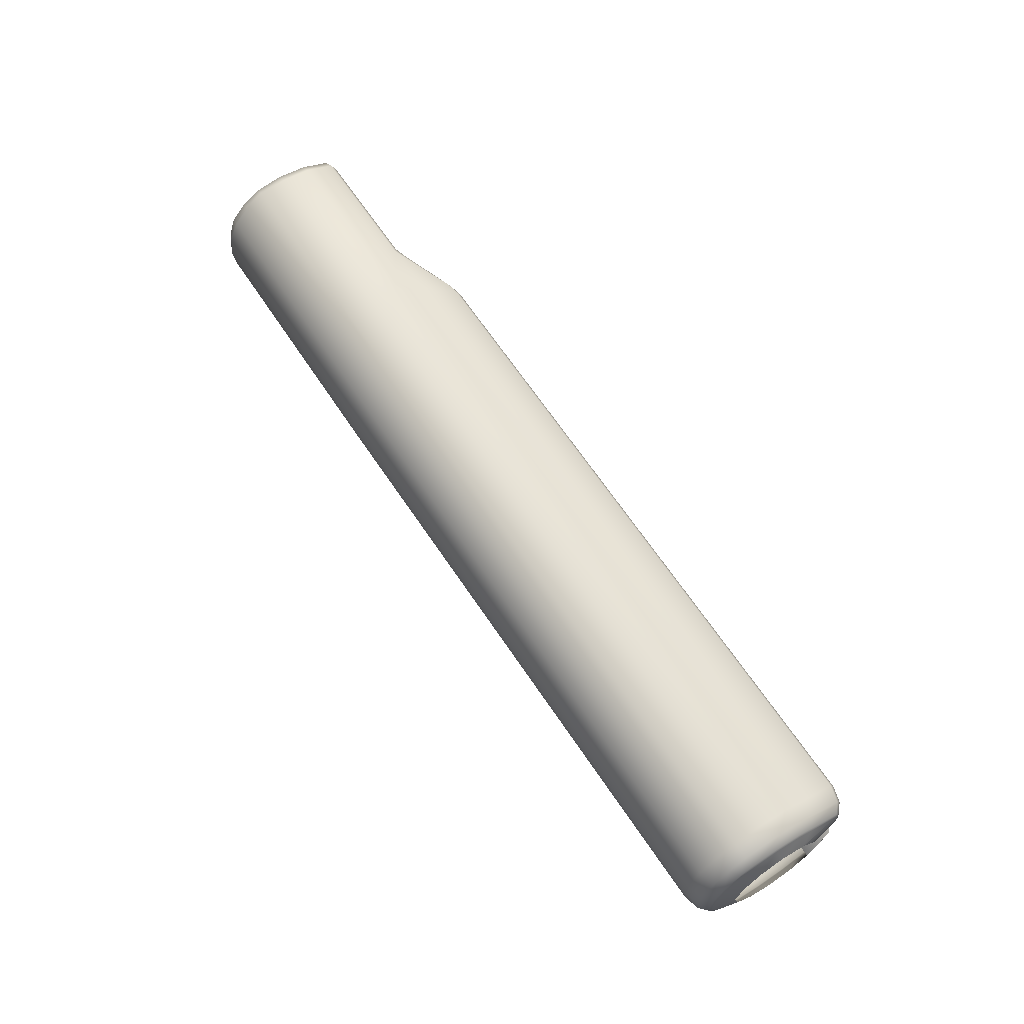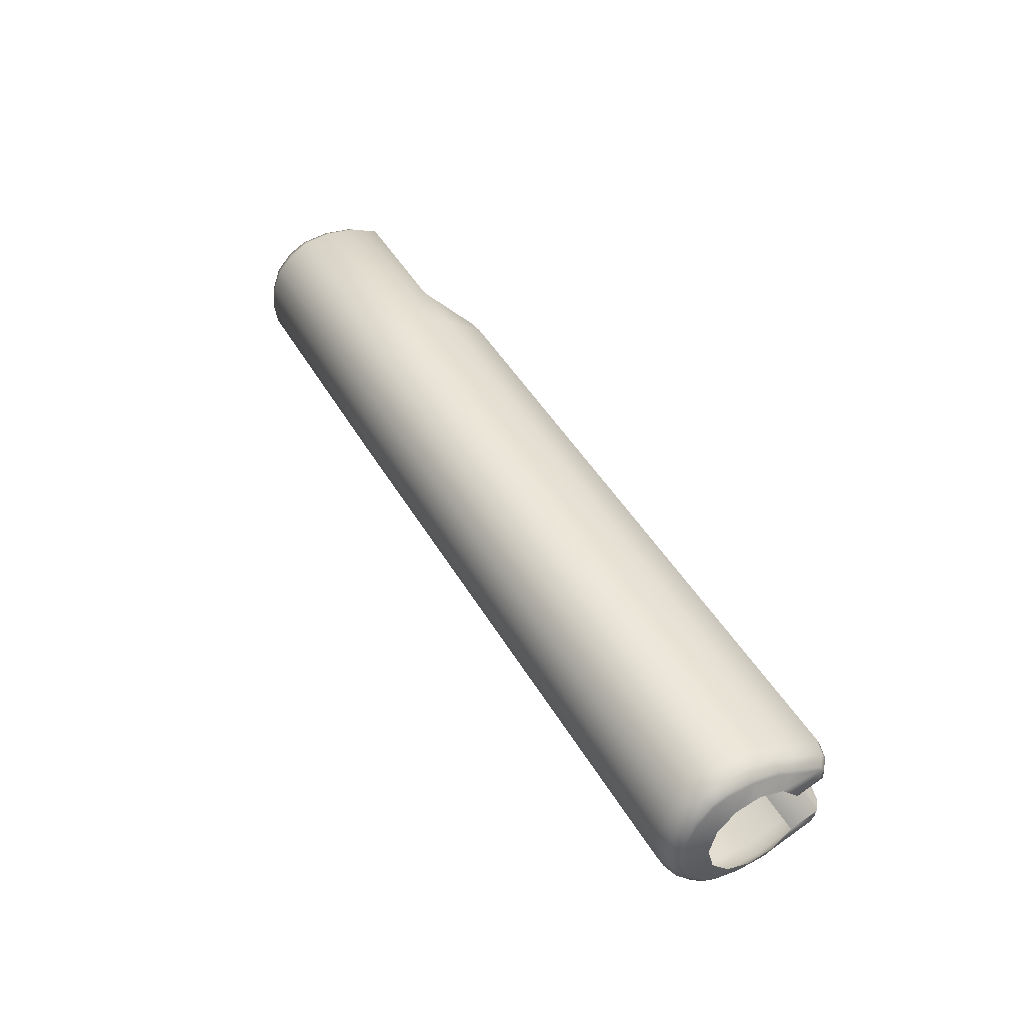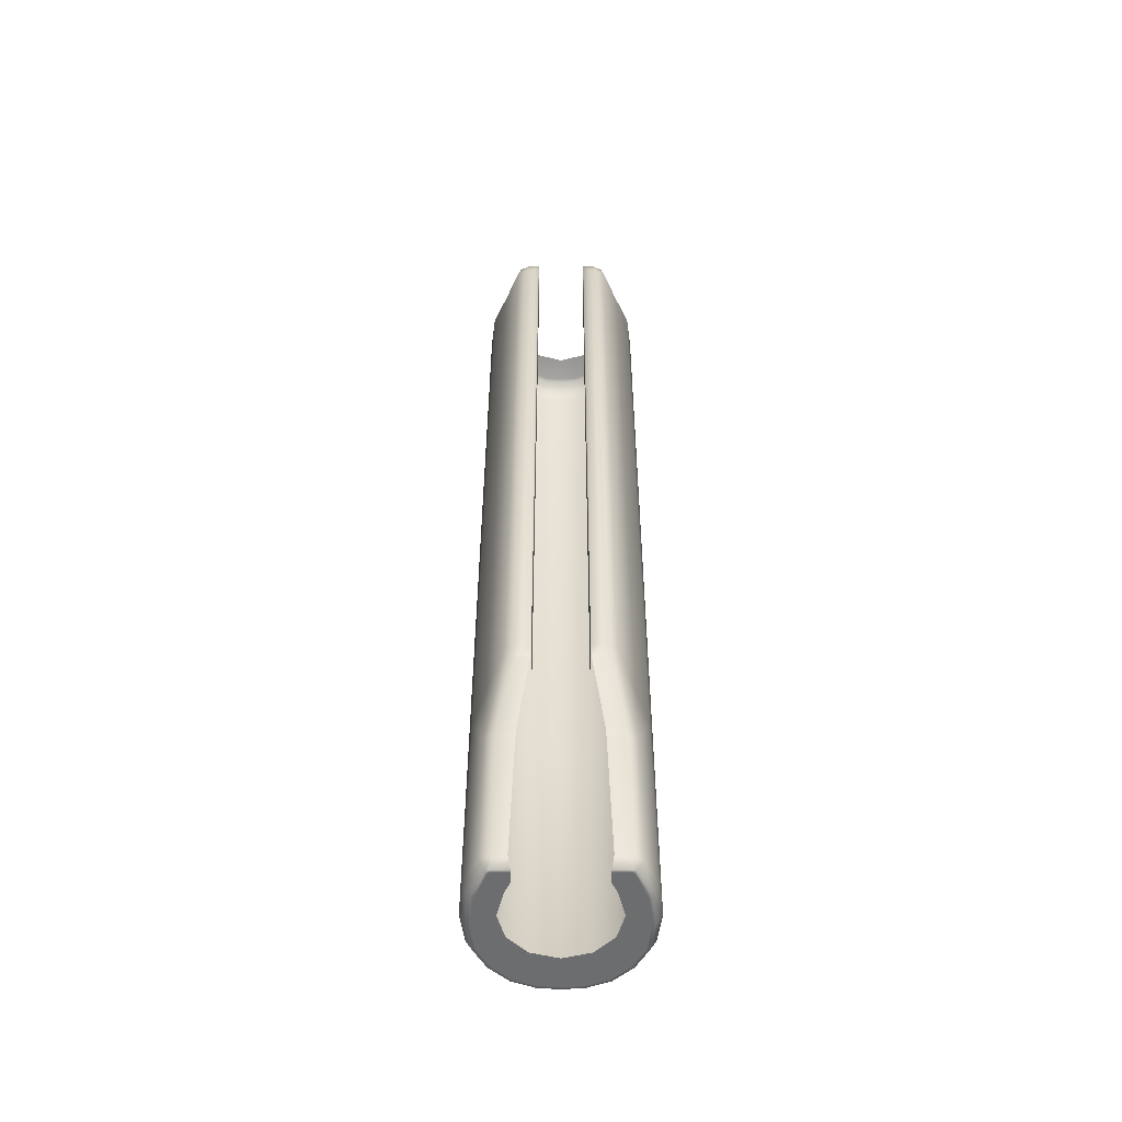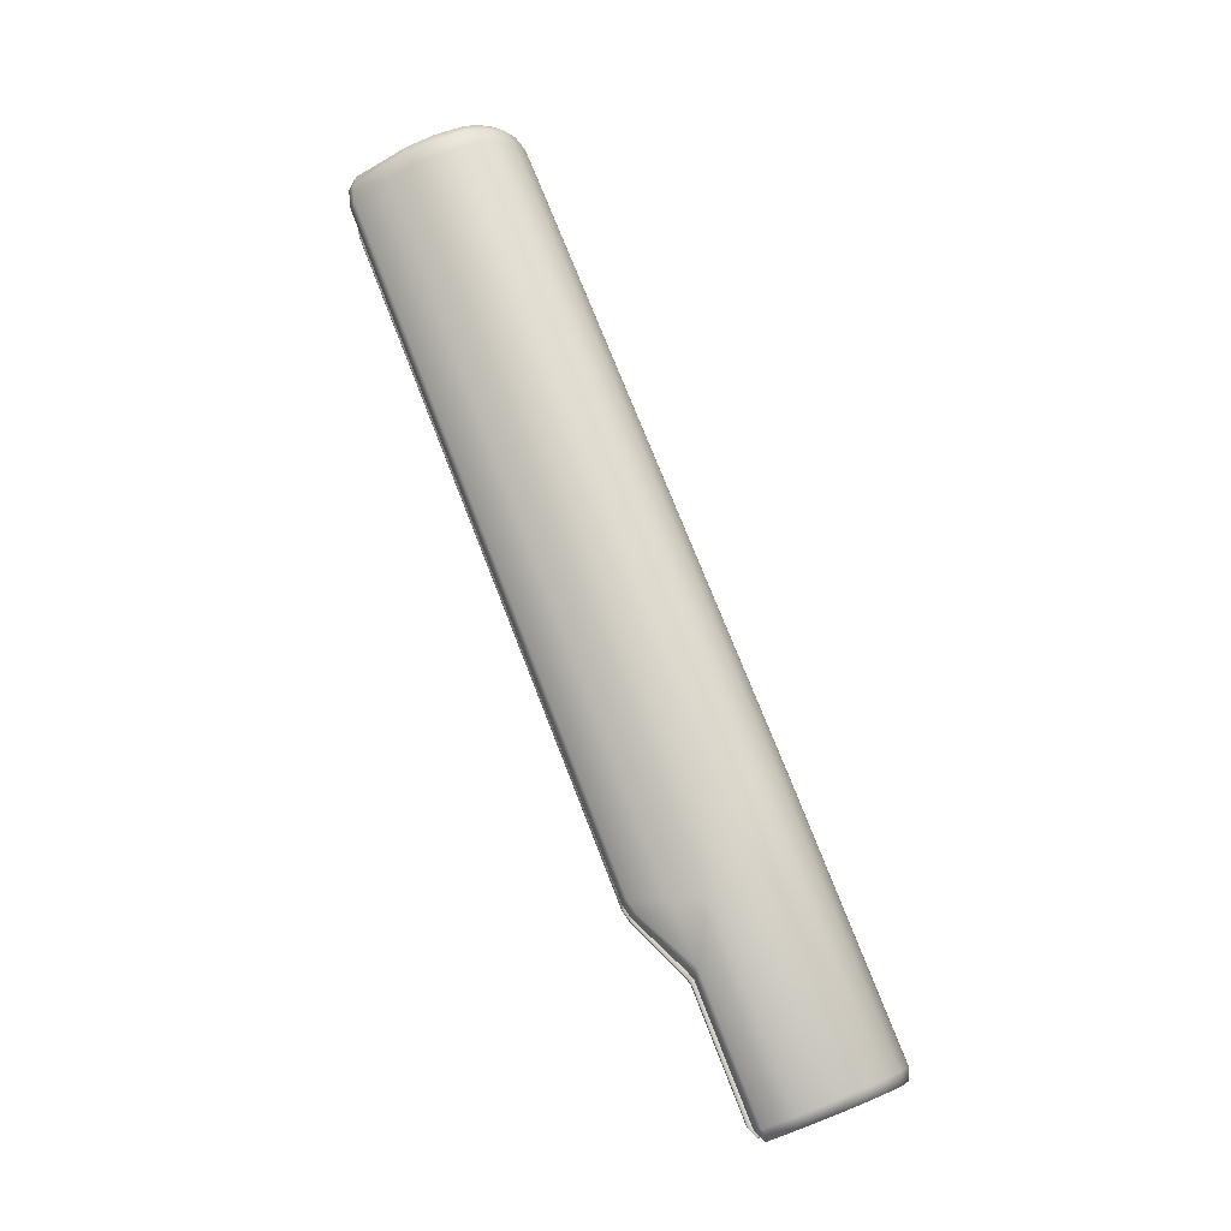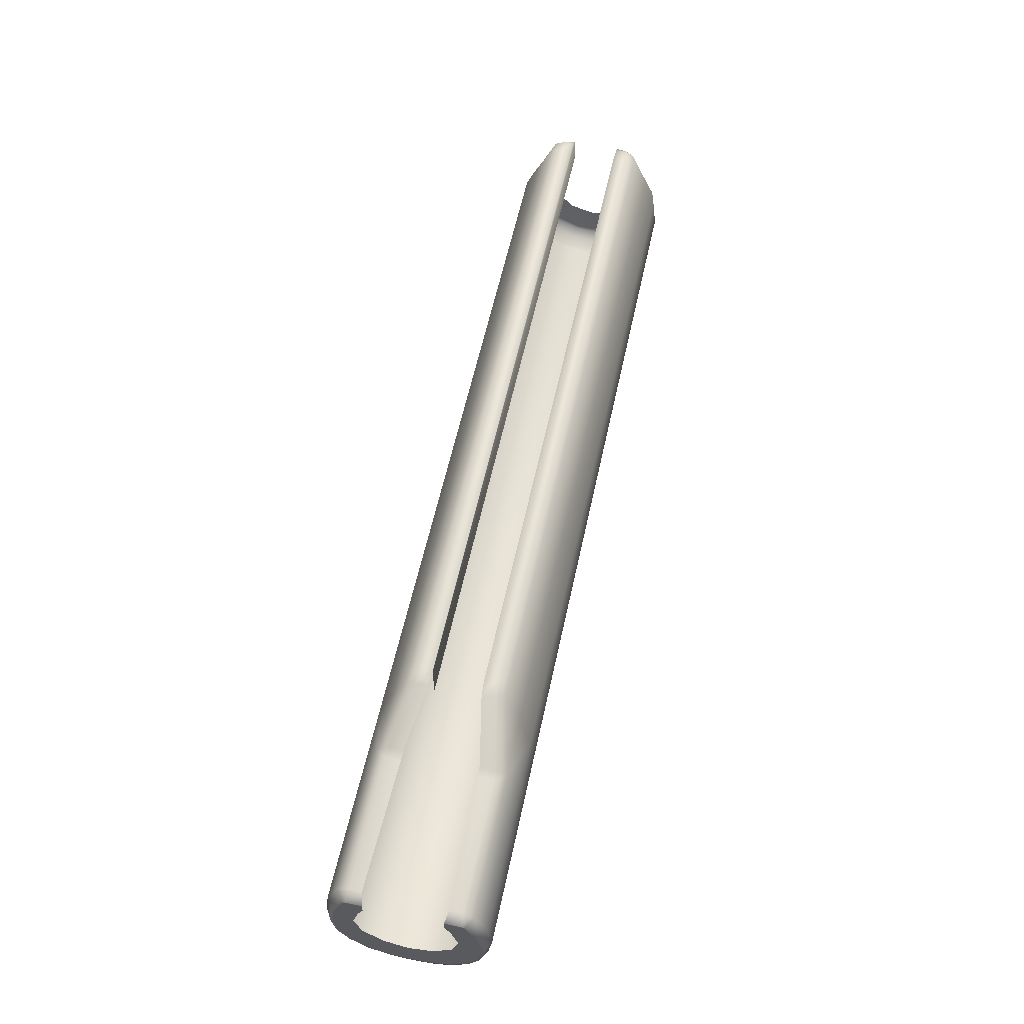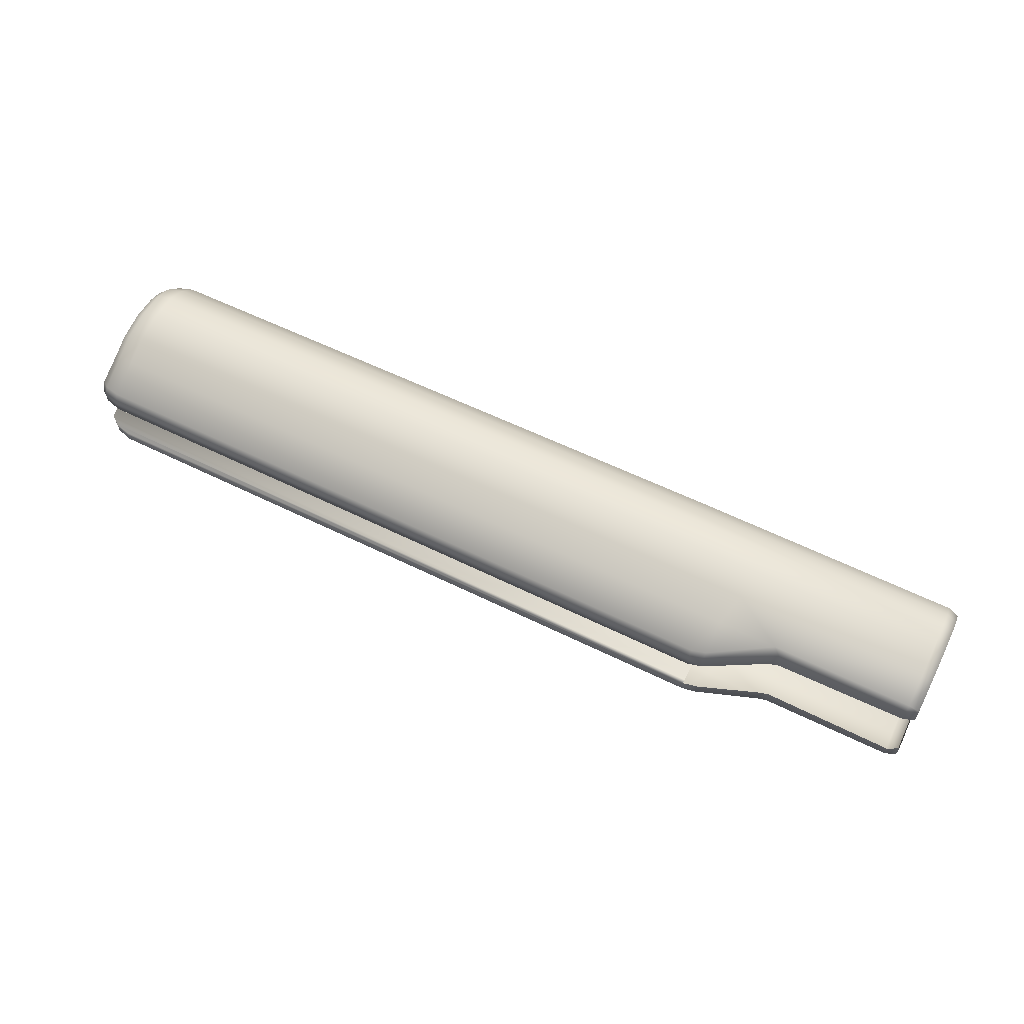
<metadata>
{"format":"obj","ext":"obj","renderer":"f3d","projection":"perspective","resolution":1024,"background":"white","views":[{"elev":63.8,"azim":56.9,"up":"+Z"},{"elev":44.1,"azim":62.3,"up":"+Z"},{"elev":36.1,"azim":-90.0,"up":"+Y"},{"elev":77.8,"azim":-111.4,"up":"+Z"},{"elev":58.7,"azim":-77.8,"up":"+Y"},{"elev":61.4,"azim":-153.5,"up":"+Z"}]}
</metadata>
<code>
g ##Stock:0
v 25.95 4.209 -1.453
v 25.95 4.193 -1.404
v 25.95 4.783 -1.206
v 25.95 4.812 -1.152
v 25.95 4.728 -1.176
v 25.95 4.318 -0.9185
v 25.95 3.802 -1.055
v 25.95 3.582 -1.482
v 25.95 3.311 -0.9185
v 25.95 3.004 -1.403
v 25.95 2.942 -0.5423
v 25.95 2.614 -1.181
v 25.95 2.807 -0.02828
v 25.95 2.301 -0.834
v 25.95 2.586 -1.221
v 25.95 2.985 -1.452
v 25.95 3.582 -1.533
v 25.95 4.537 -0.8138
v 25.95 4.757 -0.8138
v 25.95 4.757 -1.137
v 25.95 4.812 -0.8138
v 25.95 2.262 -0.8625
v 25.95 2.147 -0.426
v 25.95 2.118 -0.02828
v 25.95 2.102 -0.4383
v 25.95 2.067 -0.02828
v 25.95 2.147 0.3694
v 25.95 2.301 0.7775
v 25.95 2.942 0.4857
v 25.95 2.614 1.124
v 25.95 3.311 0.862
v 25.95 3.004 1.347
v 25.95 3.802 0.9981
v 25.95 3.582 1.425
v 25.95 4.318 0.862
v 25.95 4.193 1.348
v 25.95 4.537 0.7572
v 25.95 4.757 0.7572
v 25.95 4.757 1.08
v 25.95 4.812 0.7572
v 25.95 4.812 1.096
v 25.95 4.783 1.15
v 25.95 2.102 0.3817
v 25.95 2.262 0.806
v 25.95 2.586 1.165
v 25.95 2.985 1.395
v 25.95 3.582 1.476
v 25.95 4.209 1.397
v 25.95 4.728 1.119
v 30.27 5.429 0.982
v 30.28 5.534 0.7792
v 29.05 4.812 1.268
v 29.08 4.98 1.047
v 28.88 4.917 1.067
v 30.57 5.599 0.7497
v 30.57 5.498 0.9503
v 30.25 4.812 1.268
v 30.09 4.209 1.526
v 28.88 4.917 0.7371
v 29.08 4.981 0.7266
v 30.28 5.533 0.5011
v 30.57 5.599 0.4857
v 44.43 5.599 0.4857
v 30.57 5.513 0.4883
v 44.75 5.513 0.4883
v 30.57 5.355 0.4857
v 44.96 5.355 0.4857
v 30.57 4.687 0.4857
v 45.09 4.687 0.4857
v 44.43 5.599 0.7497
v 44.43 5.498 0.9503
v 44.43 4.803 1.268
v 44.43 4.259 1.526
v 44.43 3.63 1.606
v 30.86 3.582 1.606
v 44.43 3.064 1.526
v 31.35 2.985 1.526
v 44.43 2.651 1.294
v 31.6 2.586 1.294
v 44.43 2.317 0.9323
v 31.69 2.233 0.9323
v 44.43 2.116 0.4767
v 31.71 2.021 0.4767
v 44.43 2.046 -0.02828
v 44.75 5.513 0.4883
v 44.75 5.514 0.725
v 44.75 5.418 0.9047
v 44.75 4.737 1.212
v 44.75 4.267 1.437
v 44.75 3.655 1.521
v 44.75 3.096 1.442
v 44.75 2.726 1.246
v 44.75 2.39 0.8812
v 44.75 2.187 0.4251
v 44.96 5.355 0.4857
v 44.93 5.358 0.68
v 44.93 5.273 0.8214
v 44.93 4.615 1.11
v 44.93 4.282 1.275
v 44.93 3.699 1.365
v 44.93 3.153 1.29
v 44.93 2.86 1.158
v 44.93 2.52 0.788
v 44.93 2.317 0.331
v 44.96 4.587 1.049
v 44.96 4.262 1.21
v 44.96 3.698 1.297
v 44.96 3.171 1.224
v 44.96 2.899 1.102
v 44.96 2.576 0.75
v 44.96 2.382 0.3142
v 44.96 2.363 -0.02828
v 44.93 2.293 -0.02828
v 44.96 2.382 -0.3708
v 44.93 2.317 -0.3875
v 44.96 2.576 -0.8066
v 44.93 2.52 -0.8445
v 45.09 2.942 0.4857
v 45.09 2.807 -0.02828
v 45.09 2.942 -0.5423
v 45.09 3.311 -0.9185
v 44.96 2.899 -1.159
v 44.96 3.171 -1.281
v 45.09 3.802 -1.055
v 44.96 3.698 -1.354
v 45.09 4.318 -0.9185
v 44.96 4.262 -1.267
v 44.96 4.587 -1.105
v 45.09 4.687 -0.5423
v 44.96 5.228 -0.8246
v 44.96 5.292 -0.718
v 44.93 2.86 -1.215
v 44.93 3.153 -1.346
v 44.93 3.699 -1.422
v 44.93 4.282 -1.332
v 44.93 4.615 -1.167
v 44.93 5.273 -0.878
v 44.93 5.358 -0.7365
v 44.96 5.29 -0.6096
v 44.96 5.355 -0.5423
v 44.75 2.135 -0.02828
v 44.75 2.187 -0.4817
v 44.93 2.52 -0.8445
v 44.75 2.39 -0.9377
v 44.75 2.726 -1.302
v 44.75 3.096 -1.499
v 44.75 3.655 -1.577
v 44.75 4.267 -1.494
v 44.75 4.737 -1.268
v 44.75 5.418 -0.9612
v 44.43 2.116 -0.5333
v 44.43 2.317 -0.9888
v 44.43 2.651 -1.35
v 44.43 3.064 -1.582
v 44.43 3.63 -1.662
v 44.43 4.259 -1.582
v 44.43 4.803 -1.324
v 44.43 5.498 -1.007
v 31.72 1.948 -0.02828
v 31.71 2.021 -0.5333
v 31.69 2.233 -0.9888
v 31.6 2.586 -1.35
v 31.35 2.985 -1.582
v 30.86 3.582 -1.662
v 30.09 4.209 -1.582
v 30.25 4.812 -1.324
v 30.57 5.498 -1.007
v 30.27 5.429 -1.039
v 26.17 2.586 1.294
v 26.17 2.233 0.9323
v 26.17 2.021 0.4767
v 26.17 1.948 -0.02828
v 26.17 2.021 -0.5333
v 26.17 2.233 -0.9888
v 26.17 2.586 -1.35
v 26.17 2.985 -1.582
v 26.17 3.582 -1.662
v 26.17 4.209 -1.582
v 25.95 2.102 0.3817
v 25.95 2.067 -0.02828
v 25.95 2.102 -0.4383
v 25.95 2.262 -0.8625
v 25.95 2.586 -1.221
v 25.95 2.985 -1.452
v 25.95 3.582 -1.533
v 25.95 4.209 -1.453
v 25.95 4.783 -1.206
v 26.17 4.812 -1.324
v 26.17 4.917 -1.123
v 25.95 4.812 -1.152
v 29.05 4.812 -1.324
v 28.88 4.917 -1.123
v 29.08 4.98 -1.104
v 30.28 5.534 -0.8358
v 30.57 5.599 -0.8063
v 25.95 4.812 -0.8138
v 26.17 4.917 -0.8612
v 28.88 4.917 -0.7936
v 29.08 4.981 -0.7832
v 30.28 5.533 -0.5577
v 30.57 5.599 -0.5423
v 44.43 5.599 -0.8063
v 44.75 5.514 -0.7816
v 44.75 5.513 -0.5449
v 44.43 5.599 -0.5423
v 44.75 5.513 -0.5449
v 30.57 5.513 -0.5449
v 44.96 5.355 -0.5423
v 30.57 5.355 -0.5423
v 45.09 4.687 -0.5423
v 30.57 4.687 -0.5423
v 26.17 2.985 1.526
v 26.17 3.582 1.606
v 26.17 4.209 1.526
v 26.17 4.812 1.268
v 26.17 4.917 1.067
v 25.95 2.262 0.806
v 25.95 2.586 1.165
v 25.95 2.985 1.395
v 25.95 3.582 1.476
v 25.95 4.209 1.397
v 25.95 4.783 1.15
v 25.95 4.812 1.096
v 25.95 4.812 0.7572
v 26.17 4.917 0.8047
v 44.93 5.273 0.8214
v 44.96 5.228 0.768
v 44.93 5.358 0.68
v 44.96 5.292 0.6614
v 44.96 5.355 0.4857
v 44.96 5.29 0.553
v 45.09 4.687 0.4857
v 45.09 4.318 0.862
v 45.09 3.802 0.9981
v 45.09 3.311 0.862
f 1 2 3
f 4 3 5
f 3 2 5
f 5 2 6
f 6 2 7
f 2 8 7
f 7 8 9
f 8 10 9
f 9 10 11
f 10 12 11
f 11 12 13
f 13 12 14
f 14 12 15
f 15 12 16
f 12 10 16
f 16 10 17
f 10 8 17
f 17 8 1
f 8 2 1
f 18 19 6
f 19 20 6
f 6 20 5
f 5 20 4
f 20 19 4
f 4 19 21
f 15 22 14
f 22 23 14
f 14 23 13
f 13 23 24
f 24 23 25
f 23 22 25
f 25 26 24
f 26 27 24
f 24 27 13
f 27 28 13
f 13 28 29
f 28 30 29
f 29 30 31
f 30 32 31
f 31 32 33
f 32 34 33
f 33 34 35
f 34 36 35
f 35 36 37
f 37 36 38
f 36 39 38
f 38 39 40
f 40 39 41
f 39 42 41
f 26 43 27
f 27 43 28
f 43 44 28
f 28 44 30
f 44 45 30
f 30 45 32
f 45 46 32
f 32 46 34
f 46 47 34
f 34 47 36
f 47 48 36
f 39 49 42
f 42 49 48
f 48 49 36
f 49 39 36
f 50 51 52
f 51 53 52
f 52 53 54
f 55 51 56
f 51 50 56
f 56 50 57
f 50 52 57
f 57 52 58
f 54 53 59
f 59 53 60
f 53 51 60
f 60 51 61
f 51 55 61
f 61 55 62
f 55 63 62
f 62 63 64
f 63 65 64
f 64 65 66
f 65 67 66
f 66 67 68
f 67 69 68
f 63 55 70
f 70 55 71
f 55 56 71
f 71 56 72
f 56 57 72
f 72 57 73
f 57 58 73
f 73 58 74
f 58 75 74
f 74 75 76
f 75 77 76
f 76 77 78
f 77 79 78
f 78 79 80
f 79 81 80
f 80 81 82
f 81 83 82
f 82 83 84
f 85 63 86
f 63 70 86
f 86 70 87
f 70 71 87
f 87 71 88
f 71 72 88
f 88 72 89
f 72 73 89
f 89 73 90
f 73 74 90
f 90 74 91
f 74 76 91
f 91 76 92
f 76 78 92
f 92 78 93
f 78 80 93
f 93 80 94
f 80 82 94
f 95 85 96
f 85 86 96
f 96 86 97
f 86 87 97
f 97 87 98
f 87 88 98
f 98 88 99
f 88 89 99
f 99 89 100
f 89 90 100
f 100 90 101
f 90 91 101
f 101 91 102
f 91 92 102
f 102 92 103
f 92 93 103
f 103 93 104
f 93 94 104
f 105 98 106
f 98 99 106
f 106 99 107
f 99 100 107
f 107 100 108
f 100 101 108
f 108 101 109
f 101 102 109
f 109 102 110
f 102 103 110
f 110 103 111
f 103 104 111
f 111 104 112
f 104 113 112
f 112 113 114
f 113 115 114
f 114 115 116
f 115 117 116
f 109 110 118
f 118 110 119
f 110 111 119
f 111 112 119
f 112 114 119
f 119 114 120
f 114 116 120
f 120 116 121
f 116 122 121
f 122 123 121
f 121 123 124
f 123 125 124
f 124 125 126
f 125 127 126
f 127 128 126
f 126 128 129
f 128 130 129
f 129 130 131
f 116 117 122
f 117 132 122
f 122 132 123
f 132 133 123
f 123 133 125
f 133 134 125
f 125 134 127
f 134 135 127
f 127 135 128
f 135 136 128
f 128 136 130
f 136 137 130
f 130 137 131
f 137 138 131
f 138 139 131
f 131 139 129
f 129 139 140
f 139 138 140
f 104 94 113
f 94 141 113
f 113 141 115
f 141 142 115
f 115 142 143
f 142 144 143
f 143 144 132
f 144 145 132
f 132 145 133
f 145 146 133
f 133 146 134
f 146 147 134
f 134 147 135
f 147 148 135
f 135 148 136
f 148 149 136
f 136 149 137
f 149 150 137
f 94 82 141
f 82 84 141
f 141 84 142
f 84 151 142
f 142 151 144
f 151 152 144
f 144 152 145
f 152 153 145
f 145 153 146
f 153 154 146
f 146 154 147
f 154 155 147
f 147 155 148
f 155 156 148
f 148 156 149
f 156 157 149
f 149 157 150
f 157 158 150
f 83 159 84
f 84 159 151
f 159 160 151
f 151 160 152
f 160 161 152
f 152 161 153
f 161 162 153
f 153 162 154
f 162 163 154
f 154 163 155
f 163 164 155
f 155 164 156
f 164 165 156
f 156 165 157
f 165 166 157
f 157 166 158
f 158 166 167
f 166 168 167
f 79 169 81
f 169 170 81
f 81 170 83
f 170 171 83
f 83 171 159
f 171 172 159
f 159 172 160
f 172 173 160
f 160 173 161
f 173 174 161
f 161 174 162
f 174 175 162
f 162 175 163
f 175 176 163
f 163 176 164
f 176 177 164
f 177 178 164
f 178 165 164
f 171 179 172
f 179 180 172
f 172 180 173
f 180 181 173
f 173 181 174
f 181 182 174
f 174 182 175
f 182 183 175
f 175 183 176
f 183 184 176
f 176 184 177
f 184 185 177
f 177 185 178
f 185 186 178
f 186 187 178
f 178 187 188
f 188 187 189
f 187 190 189
f 168 166 191
f 166 165 191
f 165 178 191
f 178 188 191
f 188 189 191
f 189 192 191
f 192 193 191
f 191 193 168
f 193 194 168
f 194 195 168
f 195 167 168
f 196 197 190
f 190 197 189
f 197 198 189
f 189 198 192
f 198 199 192
f 192 199 193
f 199 200 193
f 193 200 194
f 200 201 194
f 194 201 195
f 201 202 195
f 195 202 167
f 167 202 158
f 202 203 158
f 203 150 158
f 137 150 138
f 150 203 138
f 138 203 140
f 140 203 204
f 203 202 204
f 204 202 205
f 202 201 205
f 205 201 206
f 201 207 206
f 206 207 208
f 207 209 208
f 208 209 210
f 209 211 210
f 169 79 212
f 79 77 212
f 212 77 213
f 77 75 213
f 75 58 213
f 213 58 214
f 58 52 214
f 214 52 215
f 52 54 215
f 215 54 216
f 179 171 217
f 171 170 217
f 217 170 218
f 170 169 218
f 218 169 219
f 169 212 219
f 219 212 220
f 212 213 220
f 220 213 221
f 213 214 221
f 214 215 221
f 221 215 222
f 222 215 223
f 215 216 223
f 223 216 224
f 224 216 225
f 216 54 225
f 225 54 59
f 98 105 226
f 105 227 226
f 226 227 228
f 227 229 228
f 228 229 230
f 229 231 230
f 230 231 232
f 231 229 232
f 229 227 232
f 232 227 233
f 227 105 233
f 105 106 233
f 233 106 234
f 106 107 234
f 234 107 235
f 107 108 235
f 108 109 235
f 235 109 118

</code>
